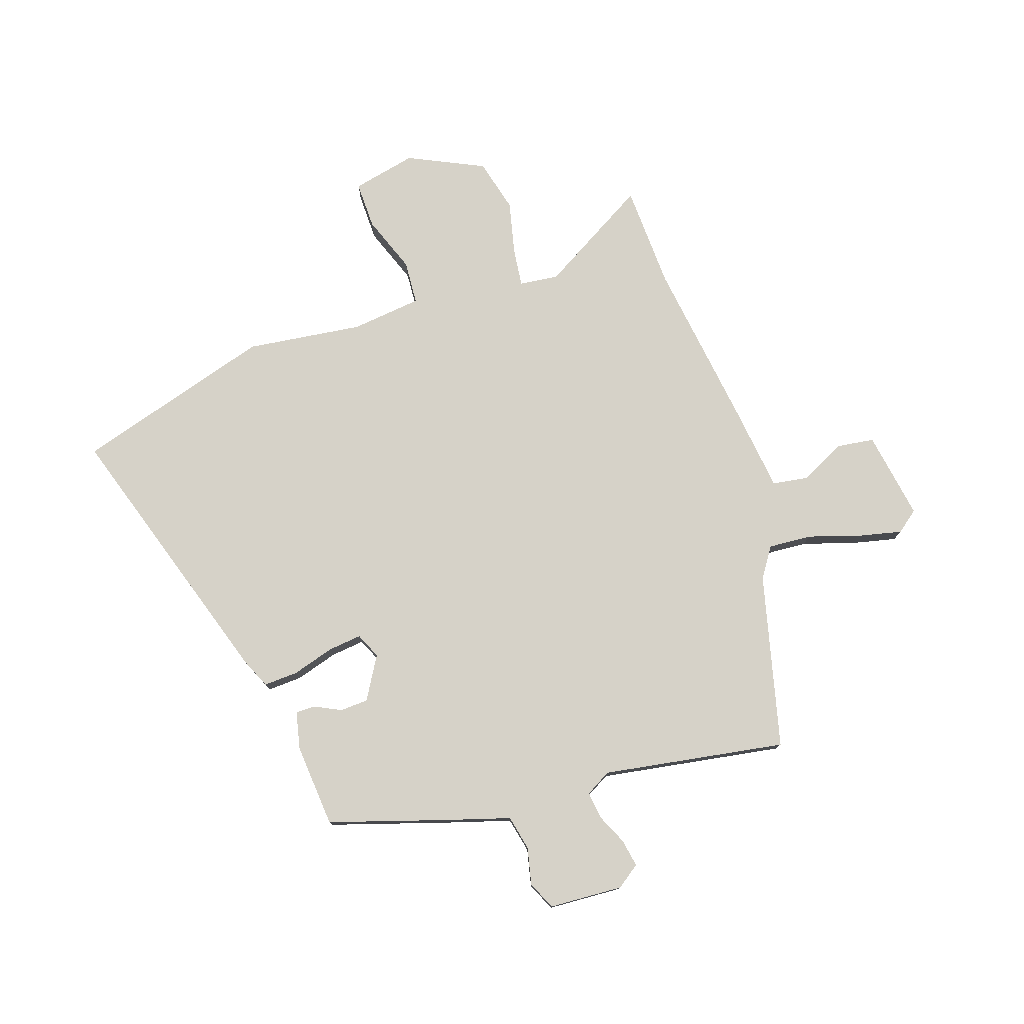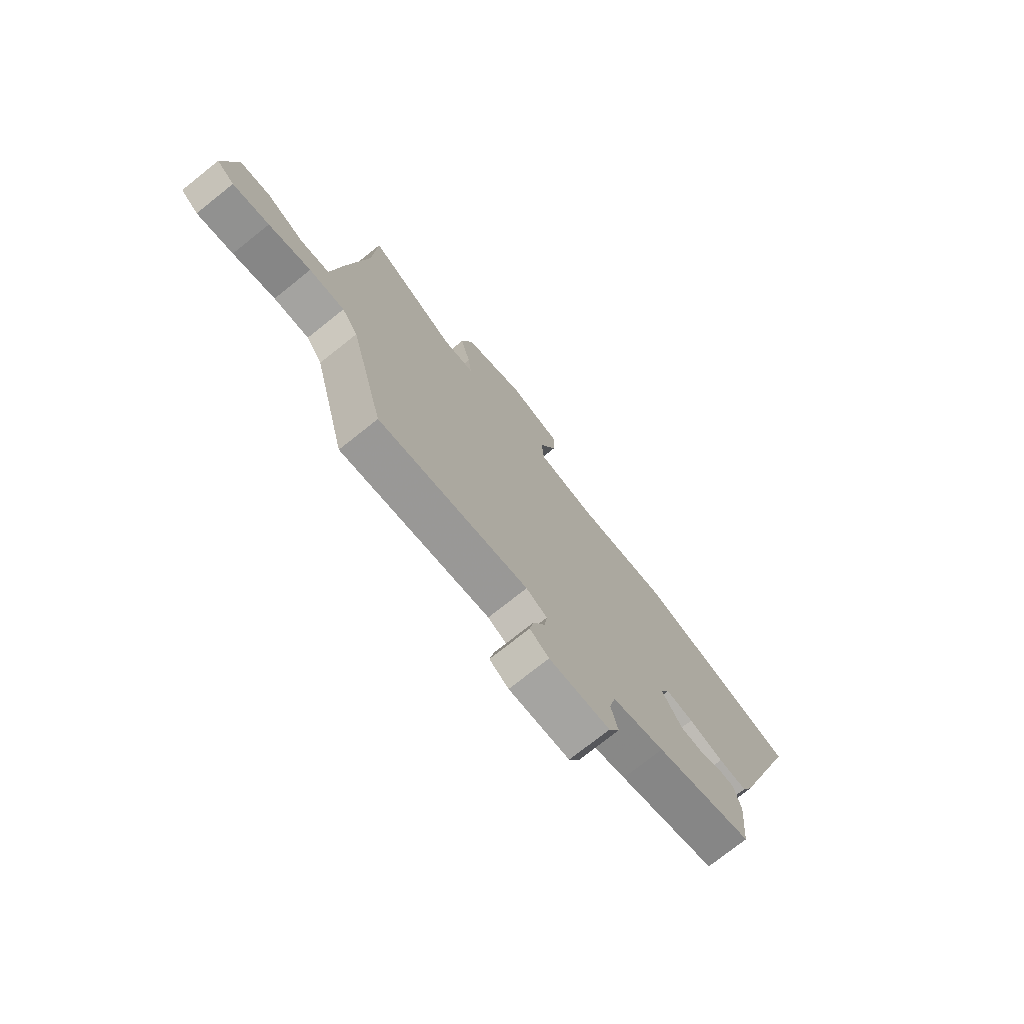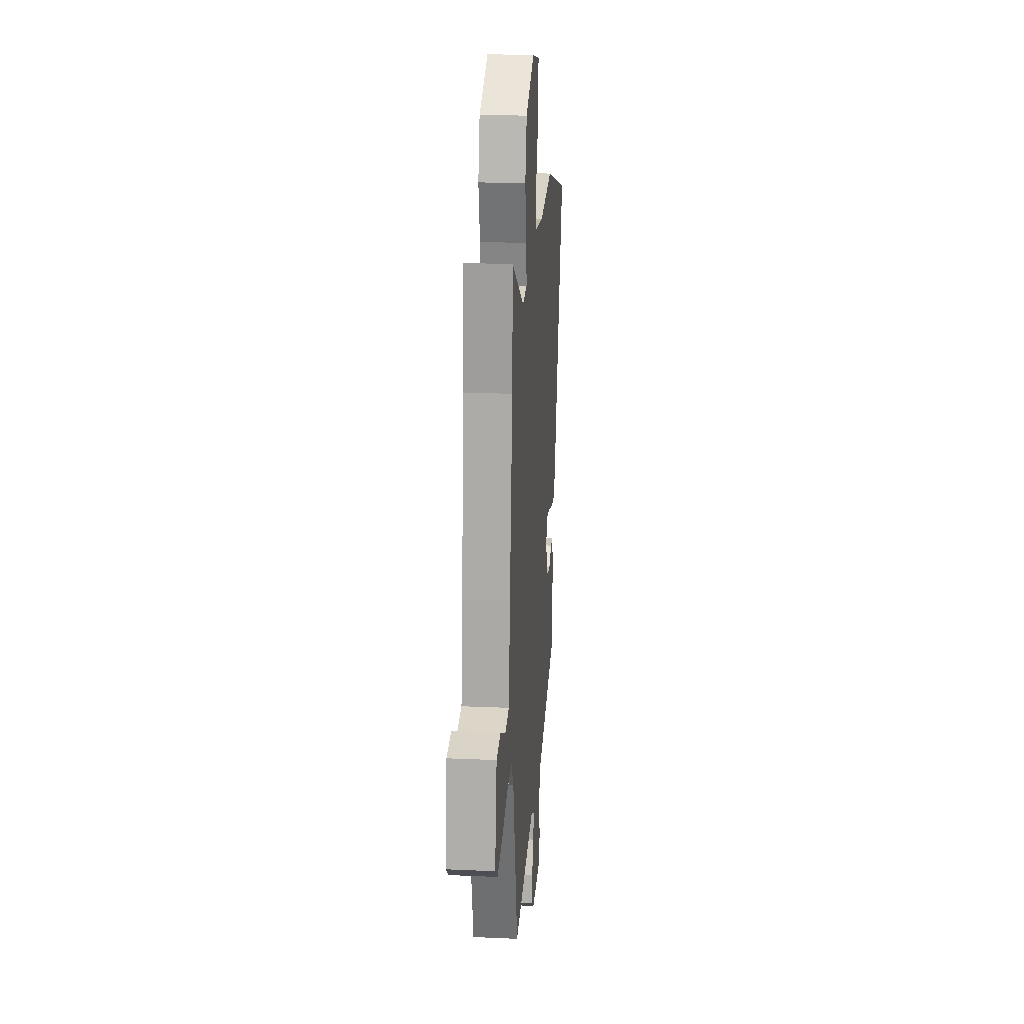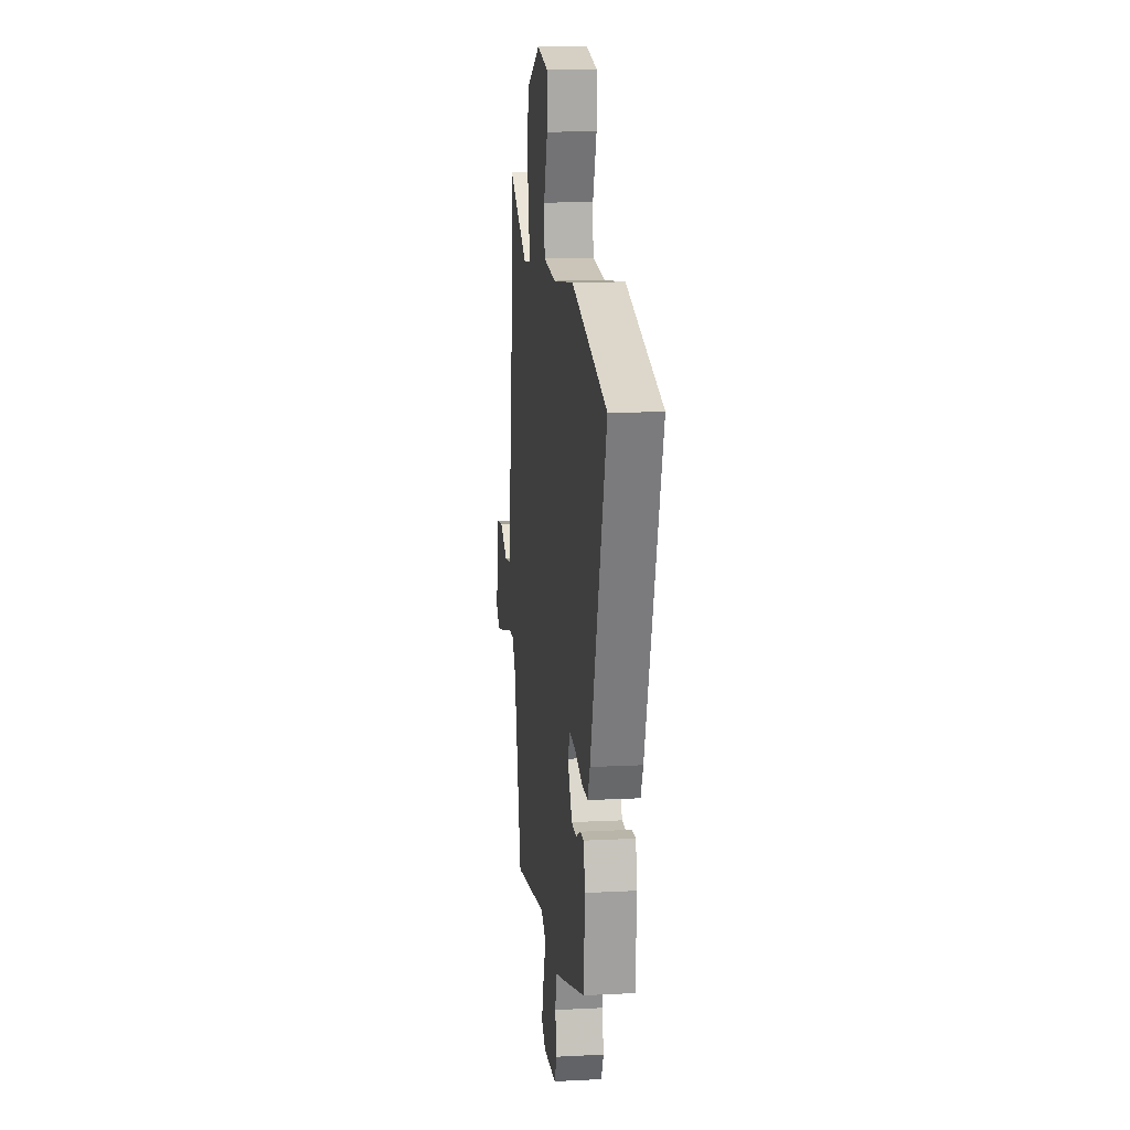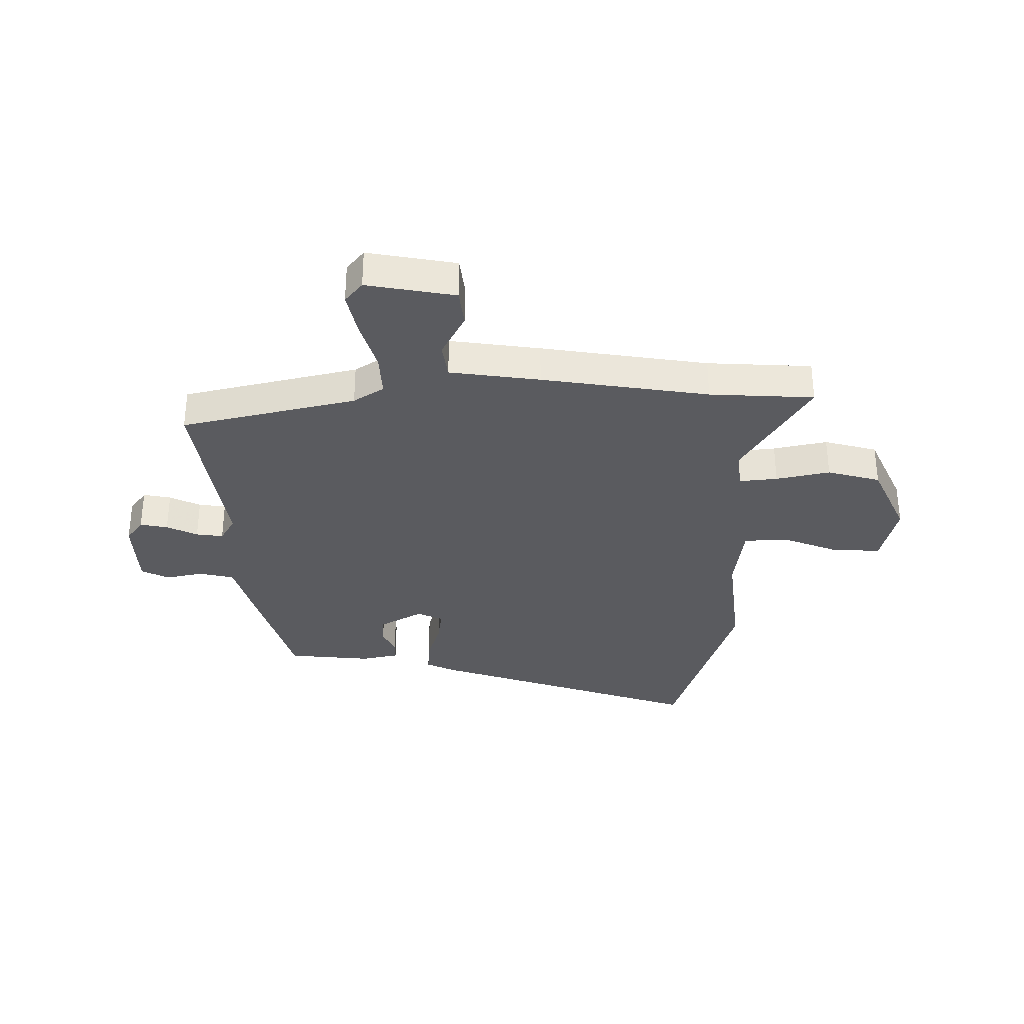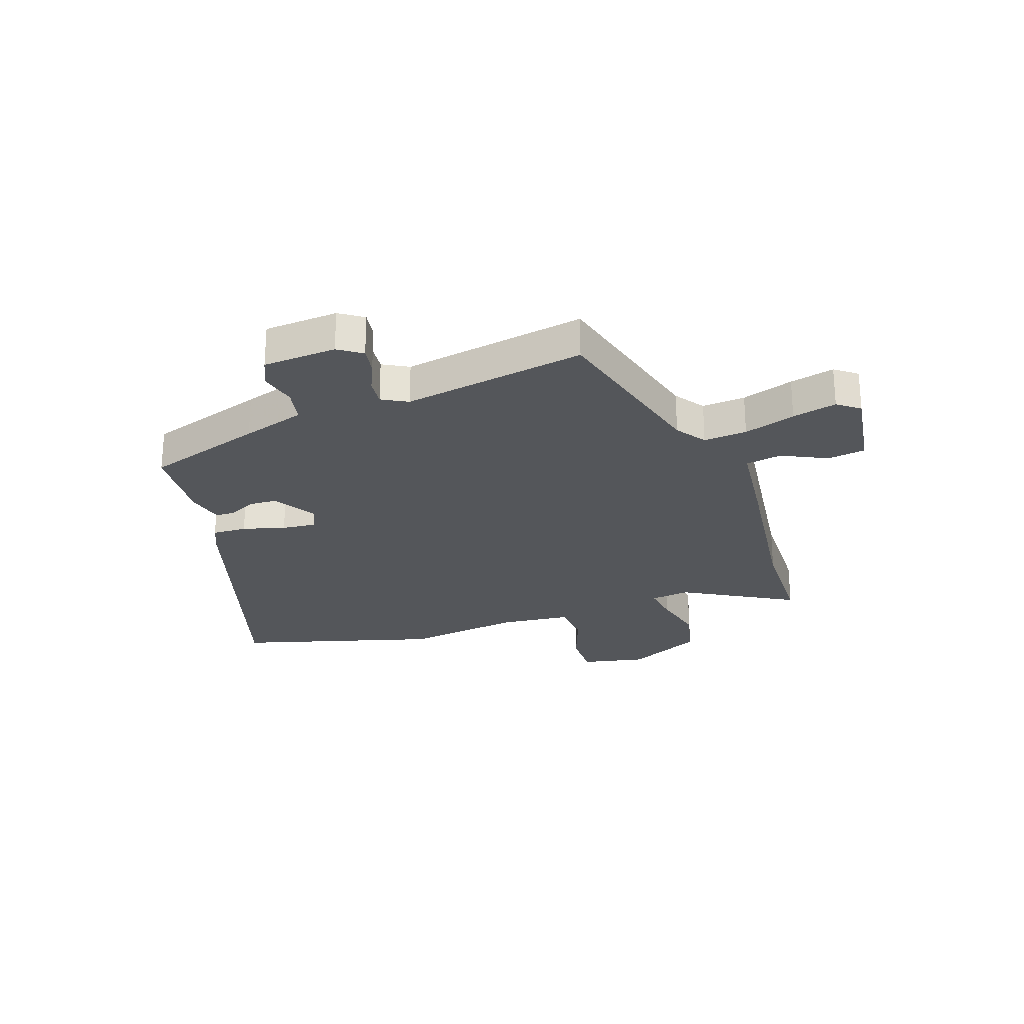
<metadata>
{"format":"obj","ext":"obj","renderer":"f3d","projection":"perspective","resolution":1024,"background":"white","views":[{"elev":77.5,"azim":161.7,"up":"+Y"},{"elev":-75.4,"azim":-51.5,"up":"+Z"},{"elev":21.1,"azim":-85.5,"up":"+Z"},{"elev":13.6,"azim":83.4,"up":"+Z"},{"elev":-33.1,"azim":-90.2,"up":"+Y"},{"elev":-25.6,"azim":-159.9,"up":"+Y"}]}
</metadata>
<code>
v 0.324 0.07 0.553
v 0.681 0.07 0.445
v 0.519 0.07 -0.05
v 0.495 0.07 -0.103
v 0.433 0.07 -0.1
v 0.357 0.07 -0.077
v 0.296 0.07 -0.07
v 0.275 0.07 -0.116
v 0.32 0.07 -0.193
v 0.371 0.07 -0.196
v 0.418 0.07 -0.173
v 0.454 0.07 -0.173
v 0.469 0.07 -0.241
v 0.456 0.07 -0.392
v 0.243 0.07 -0.458
v 0.129 0.07 -0.492
v 0.115 0.07 -0.555
v 0.13 0.07 -0.623
v 0.106 0.07 -0.673
v -0.027 0.07 -0.68
v -0.069 0.07 -0.65
v -0.06 0.07 -0.6
v -0.034 0.07 -0.544
v -0.028 0.07 -0.495
v -0.074 0.07 -0.469
v -0.405 0.07 -0.522
v -0.482 0.07 -0.207
v -0.518 0.07 -0.153
v -0.596 0.07 -0.158
v -0.689 0.07 -0.187
v -0.769 0.07 -0.205
v -0.808 0.07 -0.174
v -0.781 0.07 -0.014
v -0.713 0.07 -0.005
v -0.632 0.07 -0.046
v -0.567 0.07 -0.036
v -0.546 0.07 0.127
v -0.503 0.07 0.429
v -0.495 0.07 0.618
v -0.297 0.07 0.502
v -0.226 0.07 0.51
v -0.234 0.07 0.579
v -0.256 0.07 0.676
v -0.231 0.07 0.772
v -0.094 0.07 0.836
v 0.022 0.07 0.81
v 0.02 0.07 0.724
v -0.019 0.07 0.621
v -0.014 0.07 0.542
v 0.114 0.07 0.527
v 0.324 0 0.553
v 0.681 0 0.445
v 0.519 0 -0.05
v 0.495 0 -0.103
v 0.433 0 -0.1
v 0.357 0 -0.077
v 0.296 0 -0.07
v 0.275 0 -0.116
v 0.32 0 -0.193
v 0.371 0 -0.196
v 0.418 0 -0.173
v 0.454 0 -0.173
v 0.469 0 -0.241
v 0.456 0 -0.392
v 0.243 0 -0.458
v 0.129 0 -0.492
v 0.115 0 -0.555
v 0.13 0 -0.623
v 0.106 0 -0.673
v -0.027 0 -0.68
v -0.069 0 -0.65
v -0.06 0 -0.6
v -0.034 0 -0.544
v -0.028 0 -0.495
v -0.074 0 -0.469
v -0.405 0 -0.522
v -0.482 0 -0.207
v -0.518 0 -0.153
v -0.596 0 -0.158
v -0.689 0 -0.187
v -0.769 0 -0.205
v -0.808 0 -0.174
v -0.781 0 -0.014
v -0.713 0 -0.005
v -0.632 0 -0.046
v -0.567 0 -0.036
v -0.546 0 0.127
v -0.503 0 0.429
v -0.495 0 0.618
v -0.297 0 0.502
v -0.226 0 0.51
v -0.234 0 0.579
v -0.256 0 0.676
v -0.231 0 0.772
v -0.094 0 0.836
v 0.022 0 0.81
v 0.02 0 0.724
v -0.019 0 0.621
v -0.014 0 0.542
v 0.114 0 0.527
f 45 46 47 48
f 45 48 49
f 42 43 44 45
f 41 42 45 49
f 38 39 40
f 36 37 38 40
f 36 40 41
f 32 33 34 35
f 32 35 36
f 29 30 31 32
f 29 32 36
f 28 29 36 41
f 25 26 27
f 24 25 27 28
f 20 21 22 23
f 20 23 24
f 17 18 19 20
f 16 17 20 24
f 10 11 12 13
f 9 10 13 14
f 3 4 5 6
f 3 6 7
f 50 1 2 3
f 50 3 7
f 49 50 7 8
f 41 49 8
f 28 41 8 9
f 15 16 24 28
f 9 14 15 28
f 98 97 96 95
f 99 98 95
f 95 94 93 92
f 99 95 92 91
f 90 89 88
f 90 88 87 86
f 91 90 86
f 85 84 83 82
f 86 85 82
f 82 81 80 79
f 86 82 79
f 91 86 79 78
f 77 76 75
f 78 77 75 74
f 73 72 71 70
f 74 73 70
f 70 69 68 67
f 74 70 67 66
f 63 62 61 60
f 64 63 60 59
f 56 55 54 53
f 57 56 53
f 53 52 51 100
f 57 53 100
f 58 57 100 99
f 58 99 91
f 59 58 91 78
f 78 74 66 65
f 78 65 64 59
f 1 51 52 2
f 2 52 53 3
f 3 53 54 4
f 4 54 55 5
f 5 55 56 6
f 6 56 57 7
f 7 57 58 8
f 8 58 59 9
f 9 59 60 10
f 10 60 61 11
f 11 61 62 12
f 12 62 63 13
f 13 63 64 14
f 14 64 65 15
f 15 65 66 16
f 16 66 67 17
f 17 67 68 18
f 18 68 69 19
f 19 69 70 20
f 20 70 71 21
f 21 71 72 22
f 22 72 73 23
f 23 73 74 24
f 24 74 75 25
f 25 75 76 26
f 26 76 77 27
f 27 77 78 28
f 28 78 79 29
f 29 79 80 30
f 30 80 81 31
f 31 81 82 32
f 32 82 83 33
f 33 83 84 34
f 34 84 85 35
f 35 85 86 36
f 36 86 87 37
f 37 87 88 38
f 38 88 89 39
f 39 89 90 40
f 40 90 91 41
f 41 91 92 42
f 42 92 93 43
f 43 93 94 44
f 44 94 95 45
f 45 95 96 46
f 46 96 97 47
f 47 97 98 48
f 48 98 99 49
f 49 99 100 50
f 50 100 51 1

</code>
